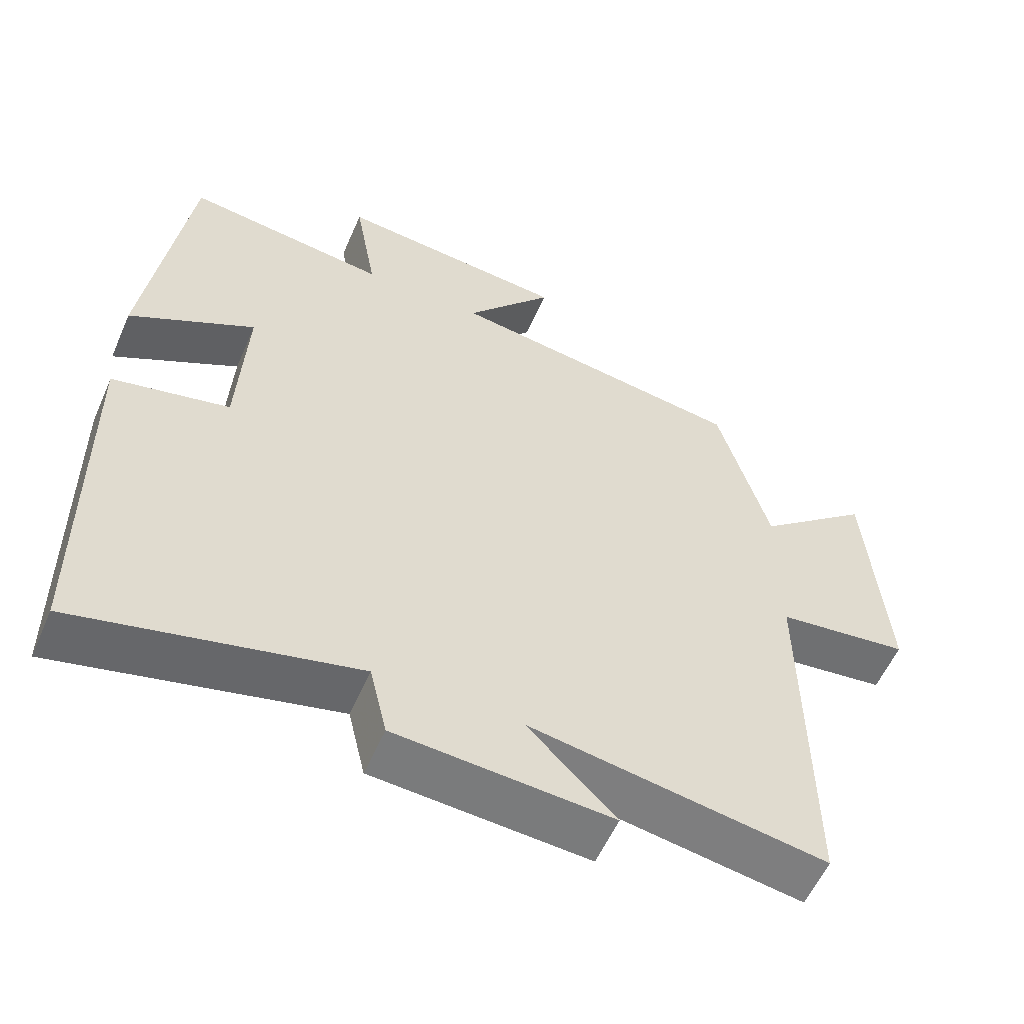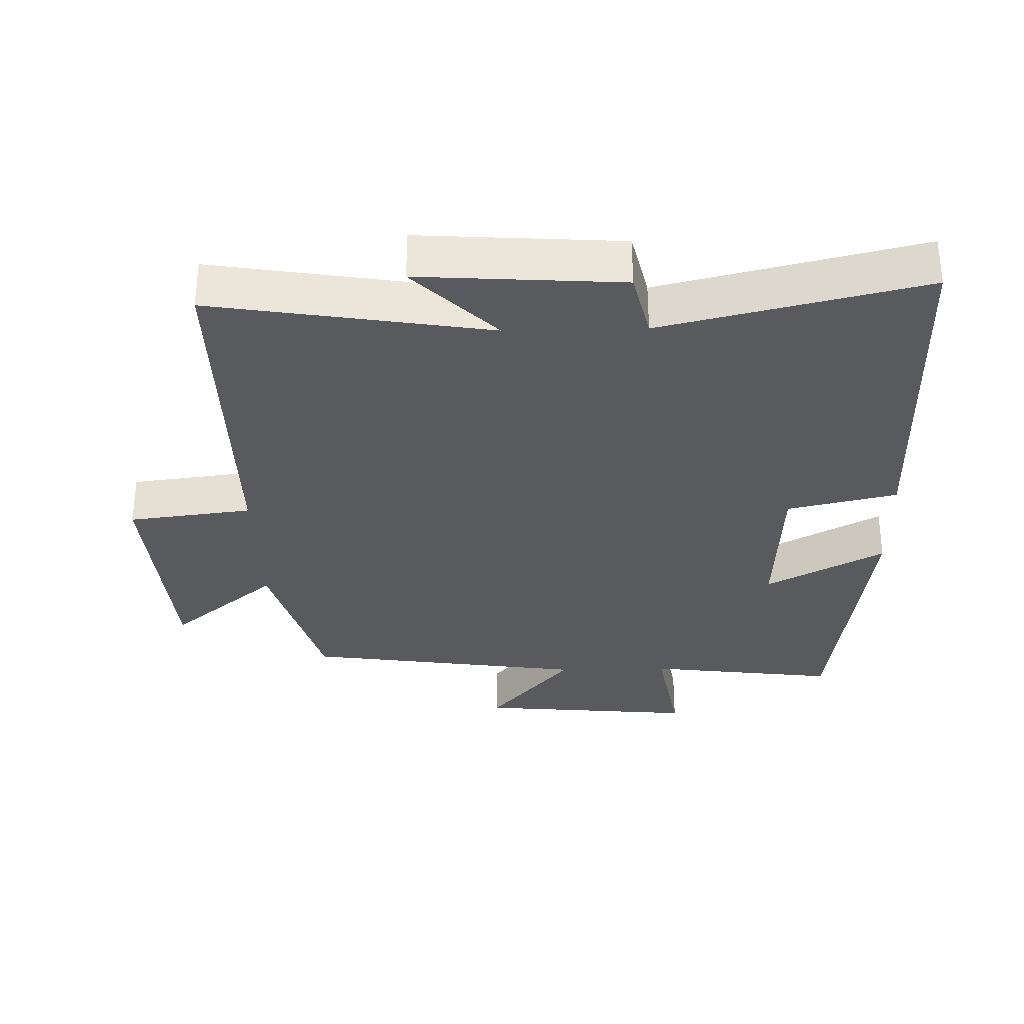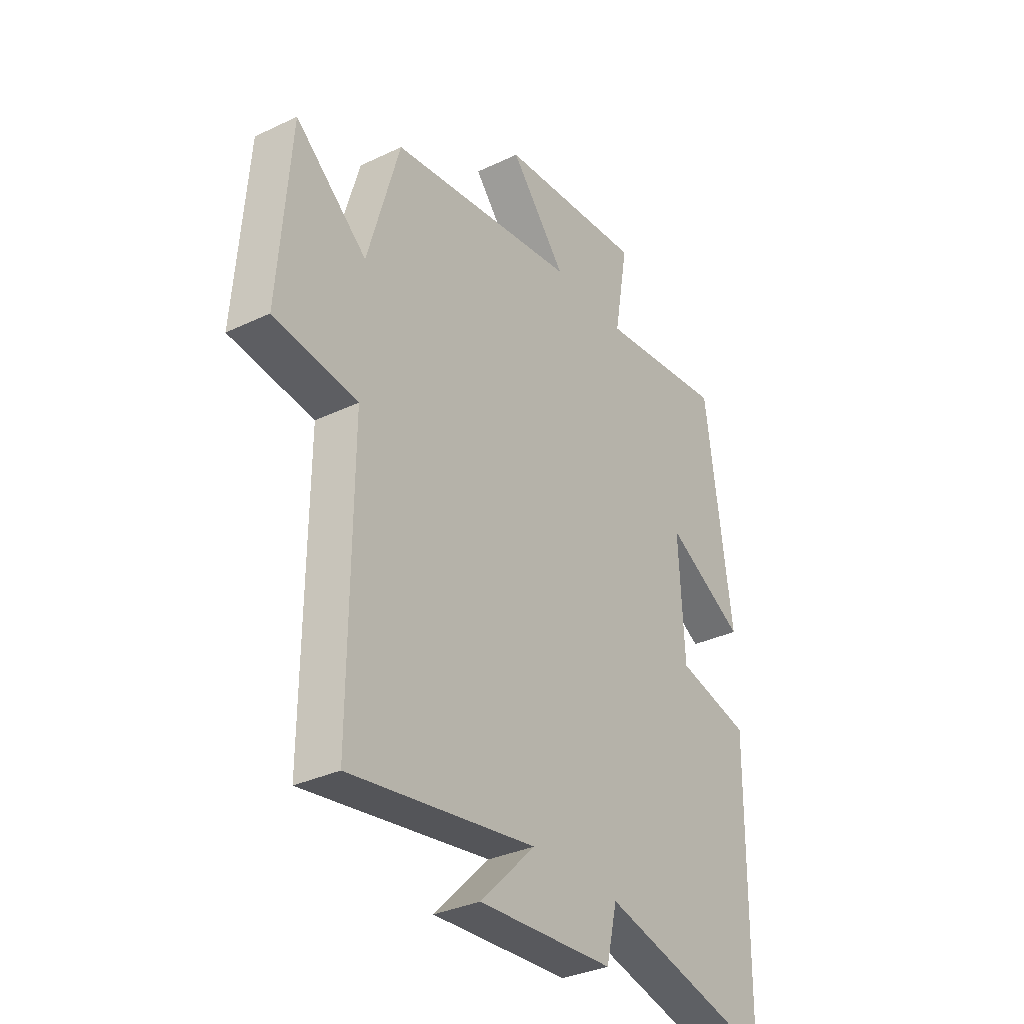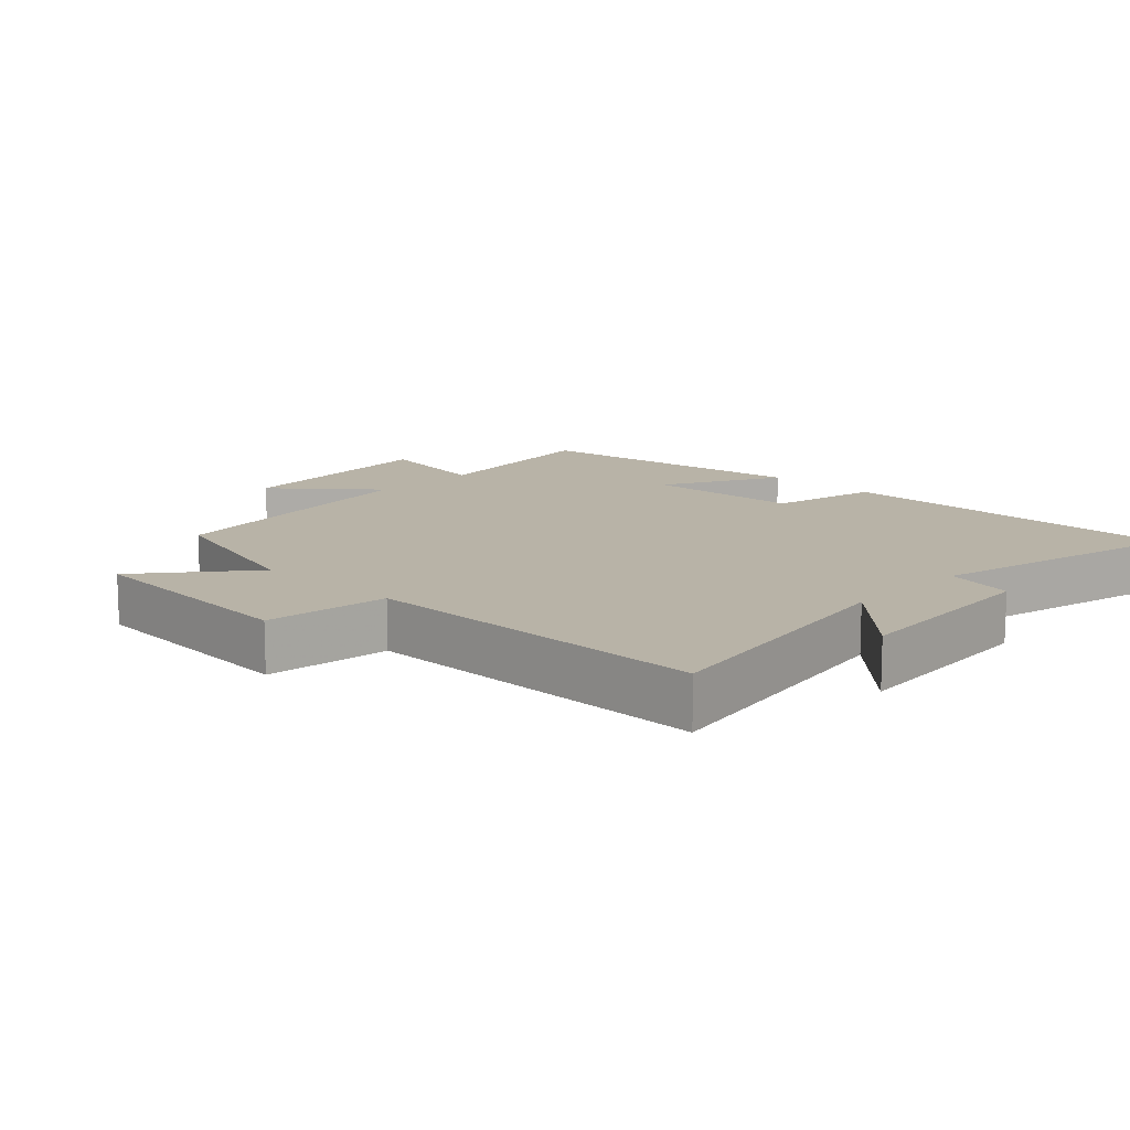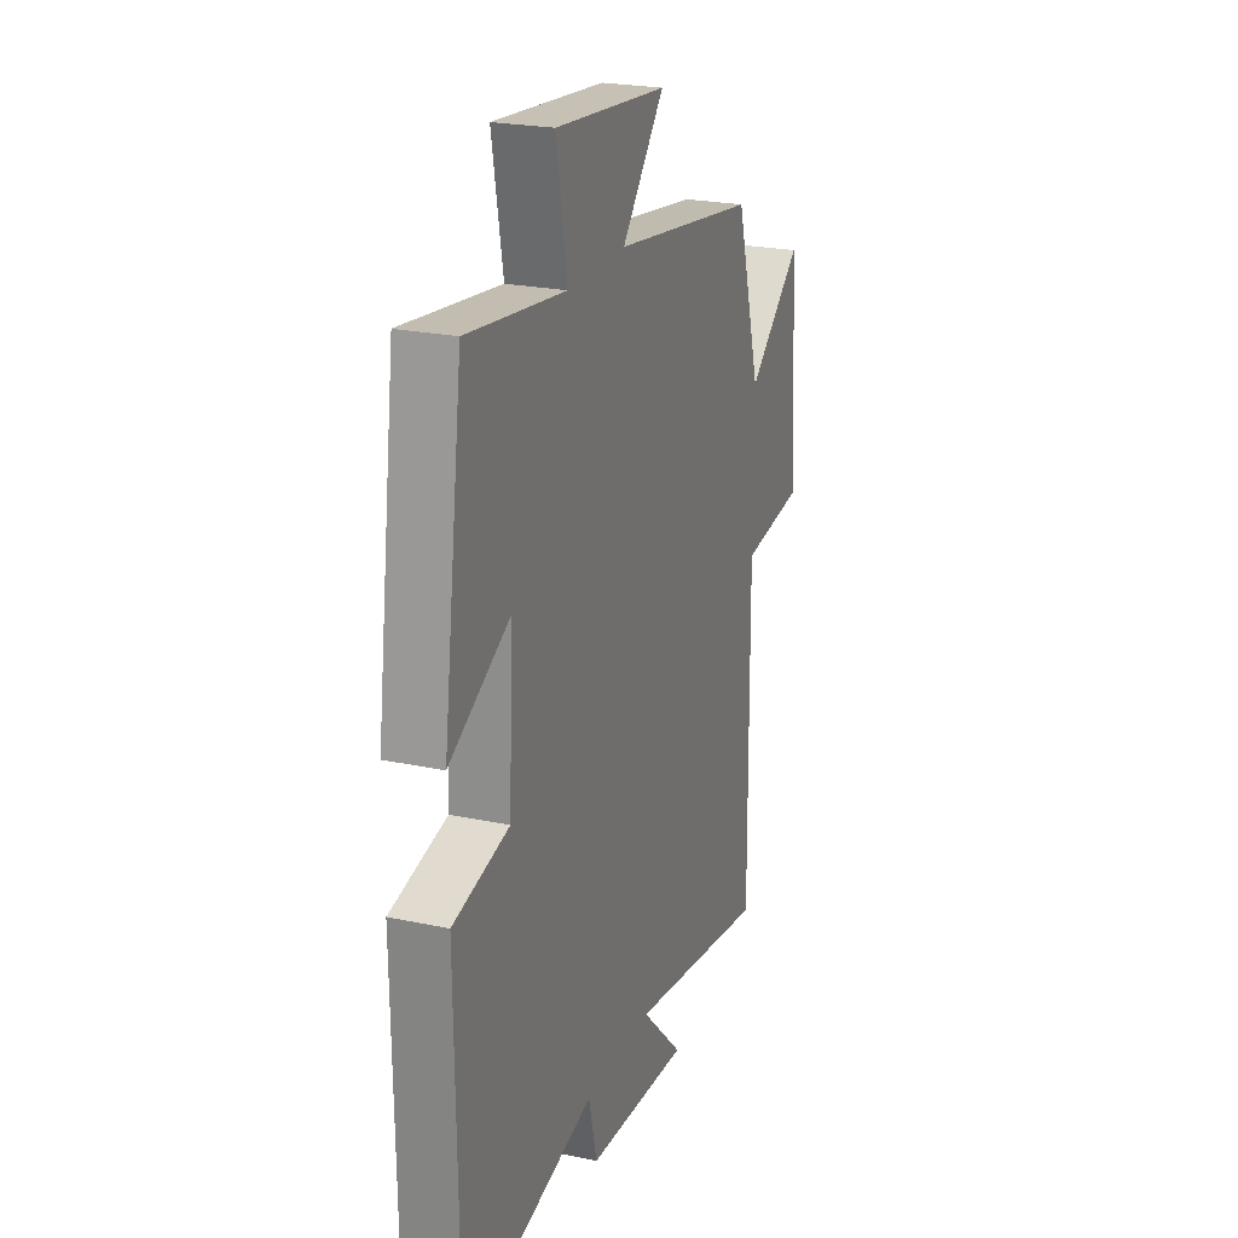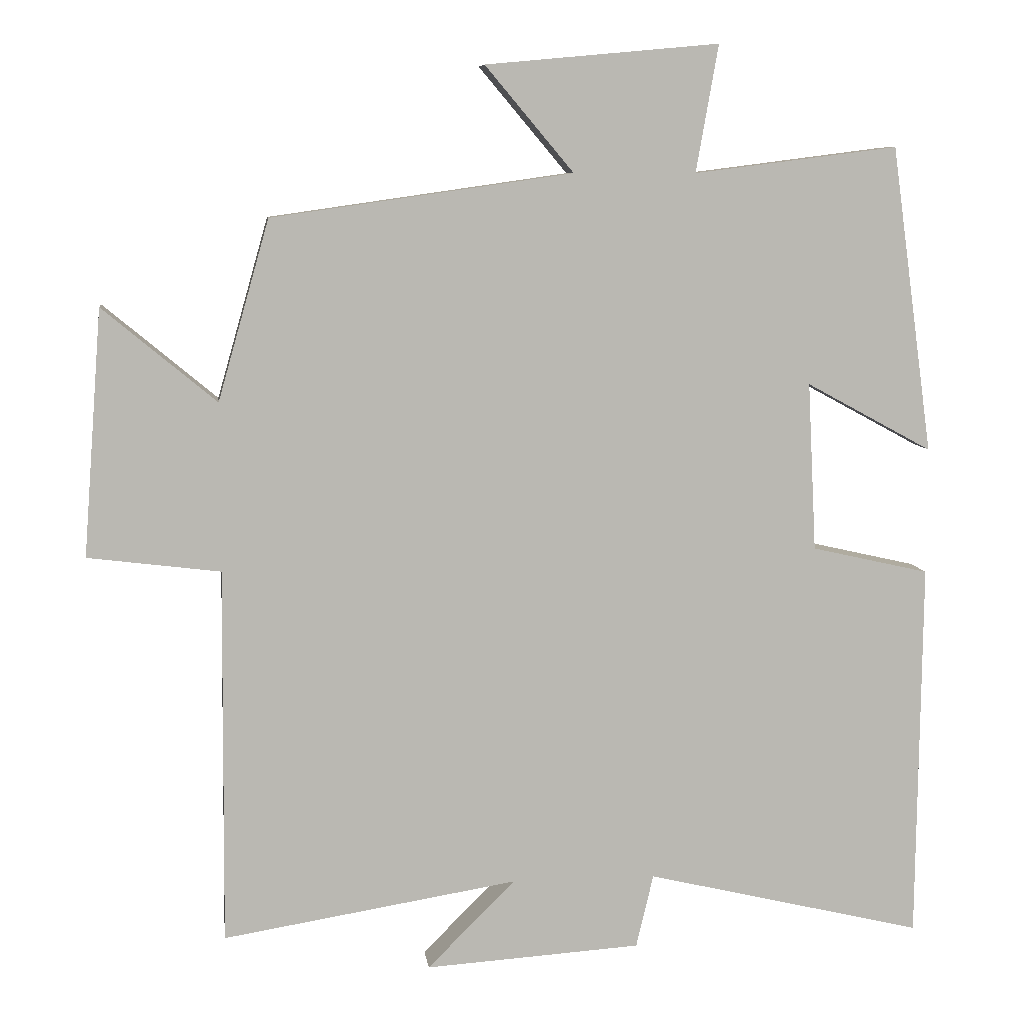
<metadata>
{"format":"obj","ext":"obj","renderer":"f3d","projection":"perspective","resolution":1024,"background":"white","views":[{"elev":-57.2,"azim":-23.5,"up":"+Z"},{"elev":-31.8,"azim":-178.6,"up":"+Y"},{"elev":-33.3,"azim":123.2,"up":"+Z"},{"elev":12.9,"azim":133.6,"up":"+Y"},{"elev":23.3,"azim":-70.1,"up":"+Z"},{"elev":8.0,"azim":172.8,"up":"+Z"}]}
</metadata>
<code>
v 0.504 0.07 -0.567
v 0.094 0.07 -0.5
v 0.216 0.07 -0.622
v -0.084 0.07 -0.602
v -0.108 0.07 -0.5
v -0.494 0.07 -0.592
v -0.5 0.07 -0.065
v -0.337 0.07 -0.028
v -0.325 0.07 0.206
v -0.5 0.07 0.111
v -0.442 0.07 0.536
v -0.159 0.07 0.5
v -0.19 0.07 0.676
v 0.134 0.07 0.646
v 0.011 0.07 0.5
v 0.429 0.07 0.44
v 0.5 0.07 0.19
v 0.658 0.07 0.321
v 0.684 0.07 -0.021
v 0.5 0.07 -0.044
v 0.504 0 -0.567
v 0.094 0 -0.5
v 0.216 0 -0.622
v -0.084 0 -0.602
v -0.108 0 -0.5
v -0.494 0 -0.592
v -0.5 0 -0.065
v -0.337 0 -0.028
v -0.325 0 0.206
v -0.5 0 0.111
v -0.442 0 0.536
v -0.159 0 0.5
v -0.19 0 0.676
v 0.134 0 0.646
v 0.011 0 0.5
v 0.429 0 0.44
v 0.5 0 0.19
v 0.658 0 0.321
v 0.684 0 -0.021
v 0.5 0 -0.044
f 17 18 19 20
f 15 16 17 20
f 15 20 1 2
f 12 13 14 15
f 12 15 2
f 9 10 11 12
f 8 9 12 2
f 5 6 7 8
f 5 8 2
f 2 3 4 5
f 40 39 38 37
f 40 37 36 35
f 22 21 40 35
f 35 34 33 32
f 22 35 32
f 32 31 30 29
f 22 32 29 28
f 28 27 26 25
f 22 28 25
f 25 24 23 22
f 1 21 22 2
f 2 22 23 3
f 3 23 24 4
f 4 24 25 5
f 5 25 26 6
f 6 26 27 7
f 7 27 28 8
f 8 28 29 9
f 9 29 30 10
f 10 30 31 11
f 11 31 32 12
f 12 32 33 13
f 13 33 34 14
f 14 34 35 15
f 15 35 36 16
f 16 36 37 17
f 17 37 38 18
f 18 38 39 19
f 19 39 40 20
f 20 40 21 1

</code>
